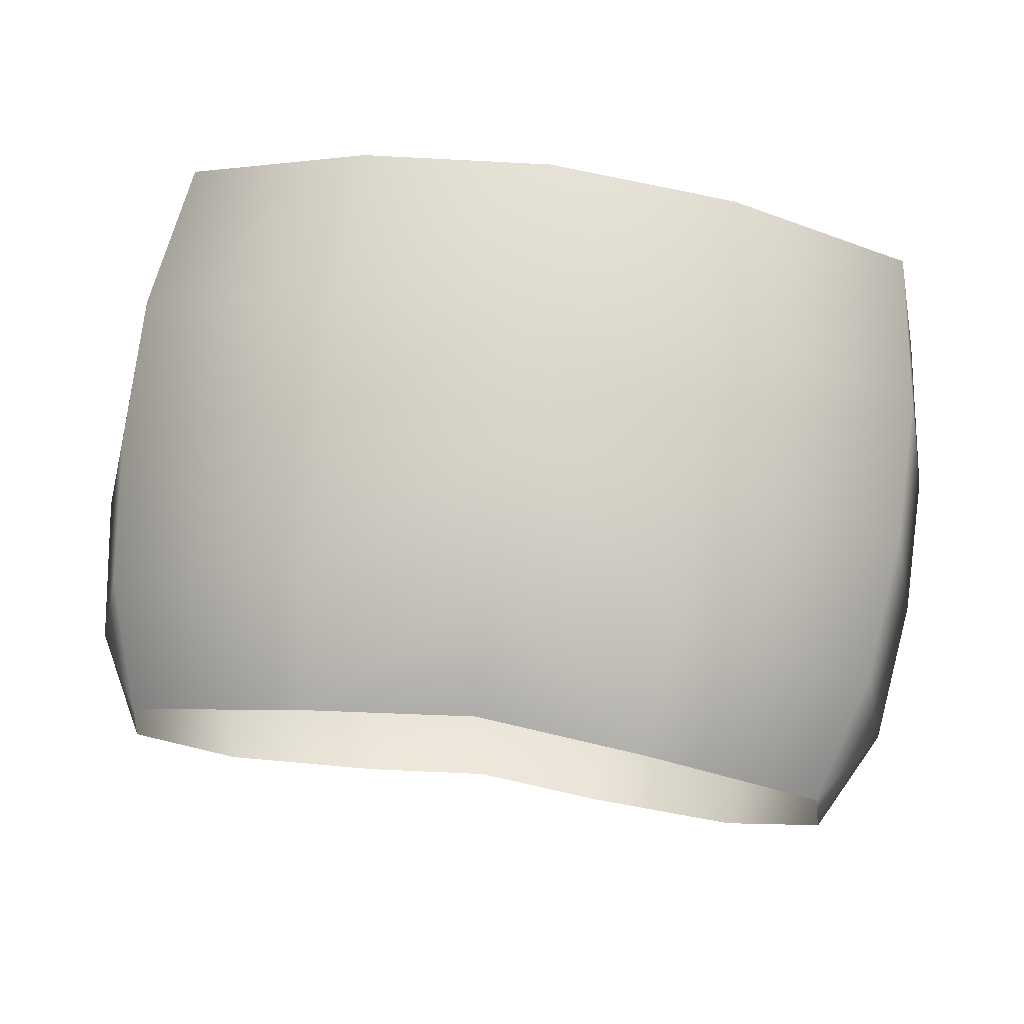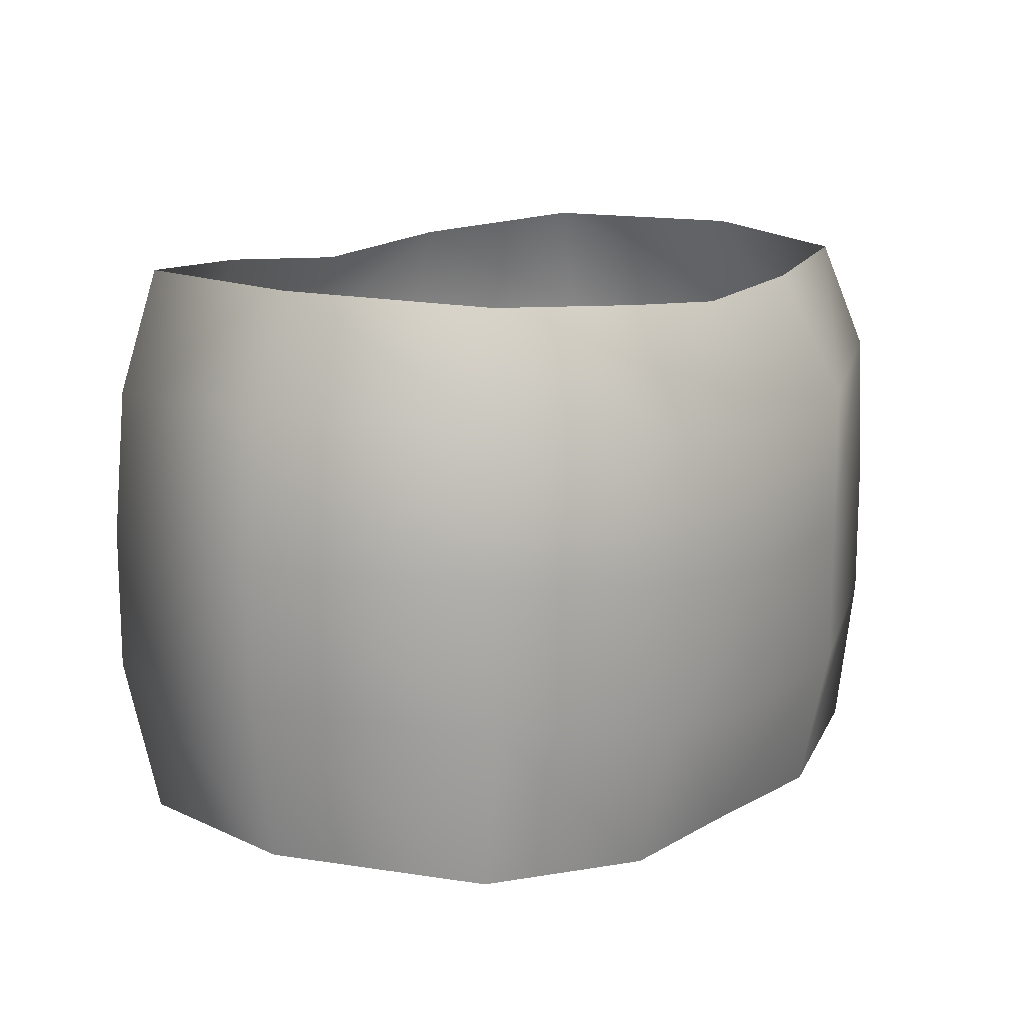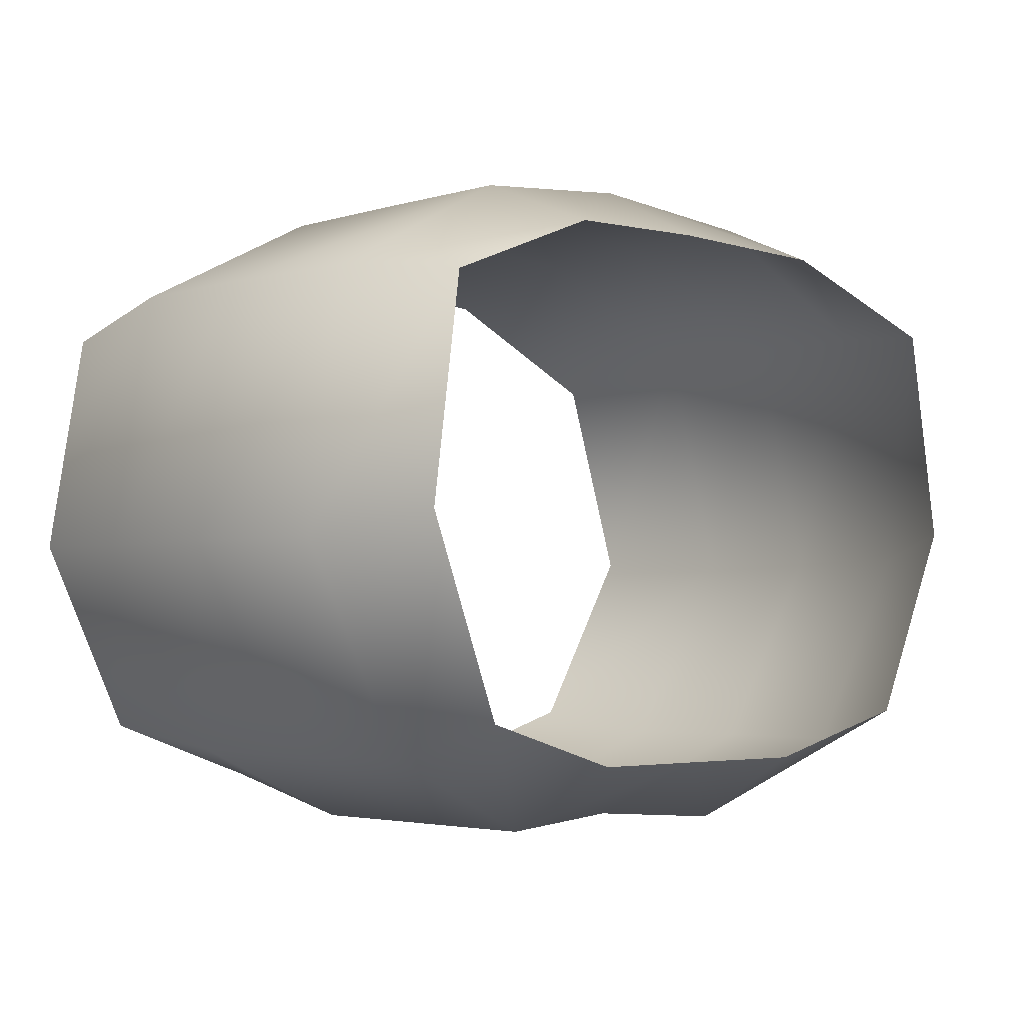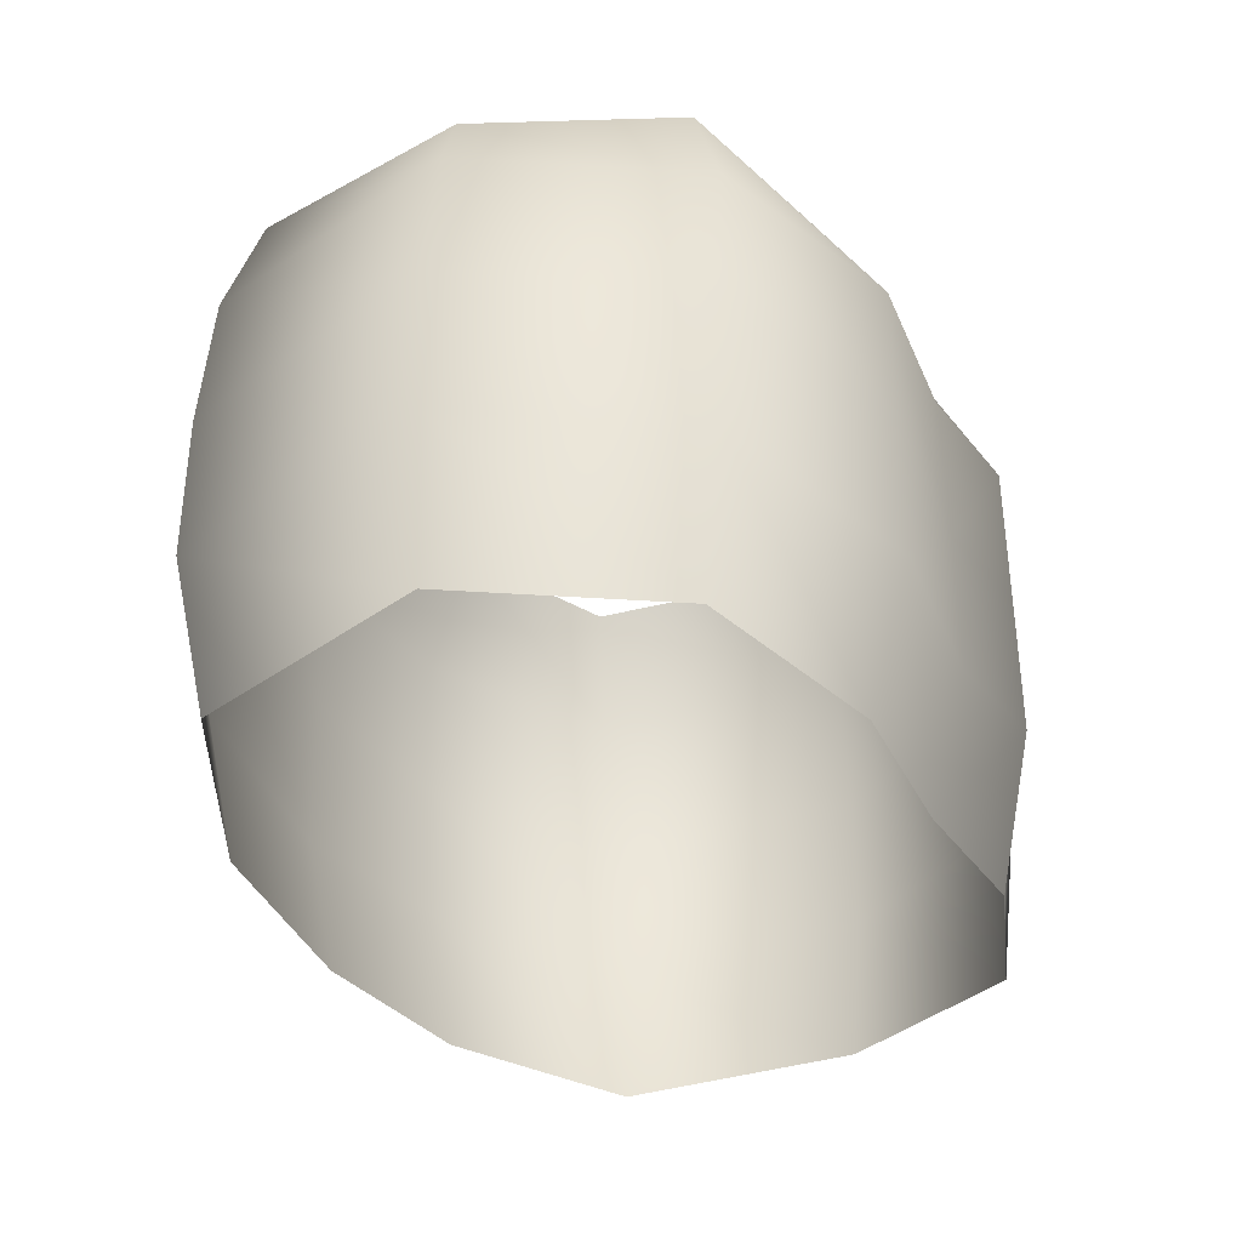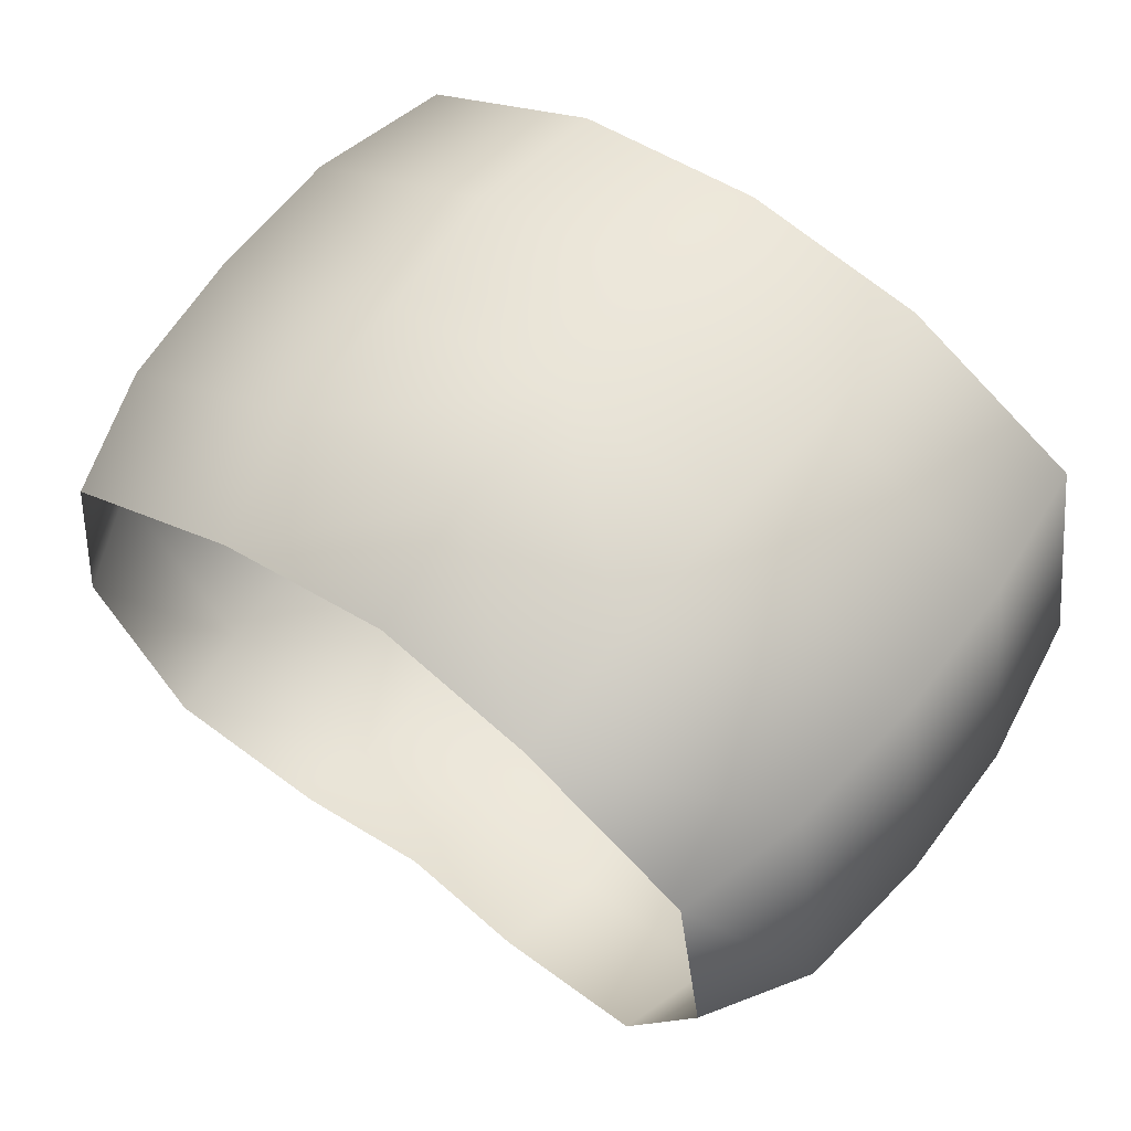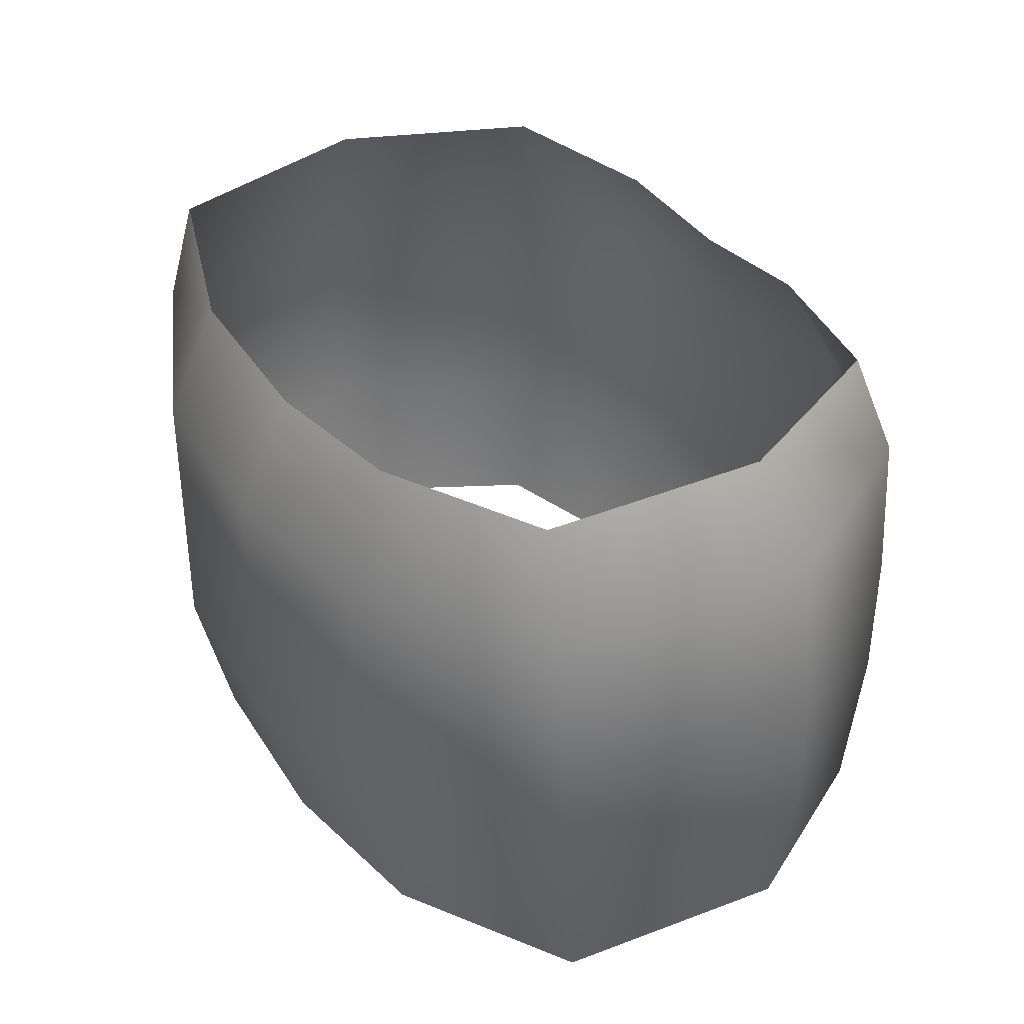
<metadata>
{"format":"obj","ext":"obj","renderer":"f3d","projection":"perspective","resolution":1024,"background":"white","views":[{"elev":77.4,"azim":-172.4,"up":"+Z"},{"elev":14.2,"azim":129.4,"up":"+Y"},{"elev":-3.3,"azim":136.7,"up":"+Z"},{"elev":-36.1,"azim":116.6,"up":"+Y"},{"elev":61.5,"azim":-143.1,"up":"+Z"},{"elev":38.6,"azim":55.4,"up":"+Y"}]}
</metadata>
<code>
v 10.29 75.37 22.64
v 21.54 75.85 16.68
v 18.07 76.42 -9.63
v 8.055 75.08 -14.15
v 24.52 76.95 2.117
v 11.11 58.96 22.43
v 22.46 59.26 16.68
v 18.73 59.84 -9.63
v 8.08 58.5 -14.15
v 25.59 60.37 2.117
v 0 74.93 23.66
v 0 57.69 23.24
v 0 74.16 -13.59
v 0 57.26 -13.72
v 0 49.48 21.34
v 10.74 49.98 20.44
v 21.32 50.31 15.07
v 24.18 51.38 2.316
v 18.55 50.7 -8.553
v 8.629 49.72 -11.96
v 0 49.49 -11.53
v 0 66.73 23.53
v 10.46 66.97 22.64
v 22.46 67.45 16.68
v 25.59 68.55 2.117
v 18.73 68.03 -9.63
v 8.08 66.69 -14.15
v 0 65.45 -13.72
v -21.54 75.85 16.68
v -10.29 75.37 22.64
v -8.055 75.08 -14.15
v -18.07 76.42 -9.63
v -24.52 76.95 2.117
v -10.46 66.97 22.64
v -22.46 67.45 16.68
v -22.46 59.26 16.68
v -11.1 58.96 22.43
v -18.73 68.03 -9.63
v -8.08 66.69 -14.15
v -8.08 58.5 -14.15
v -18.73 59.84 -9.63
v -25.59 68.55 2.117
v -25.59 60.37 2.117
v -10.74 49.98 20.44
v -21.32 50.31 15.07
v -24.18 51.38 2.316
v -18.55 50.7 -8.553
v -8.629 49.72 -11.96
v -9.419 82.1 19.81
v -19.36 82.84 15.91
v -16.61 82.59 -7.641
v -7.567 81.93 -10.24
v -21.21 83.01 3.418
v 0 81.26 20.26
v 0 81.26 -10.28
v 9.419 82.1 19.81
v 19.36 82.84 15.91
v 16.61 82.59 -7.641
v 7.567 81.93 -10.24
v 21.21 83.01 3.418
f 49 50 29 30
f 51 52 31 32
f 50 53 33 29
f 53 51 32 33
f 34 35 36 37
f 38 39 40 41
f 35 42 43 36
f 42 38 41 43
f 49 30 11 54
f 34 37 12 22
f 31 52 55 13
f 40 39 28 14
f 37 44 15 12
f 37 36 45 44
f 36 43 46 45
f 43 41 47 46
f 41 40 48 47
f 21 48 40 14
f 30 34 22 11
f 30 29 35 34
f 29 33 42 35
f 33 32 38 42
f 32 31 39 38
f 28 39 31 13
f 56 1 2 57
f 58 3 4 59
f 57 2 5 60
f 60 5 3 58
f 23 6 7 24
f 26 8 9 27
f 24 7 10 25
f 25 10 8 26
f 56 54 11 1
f 23 22 12 6
f 4 13 55 59
f 9 14 28 27
f 6 12 15 16
f 6 16 17 7
f 7 17 18 10
f 10 18 19 8
f 8 19 20 9
f 21 14 9 20
f 1 11 22 23
f 1 23 24 2
f 2 24 25 5
f 5 25 26 3
f 3 26 27 4
f 28 13 4 27

</code>
